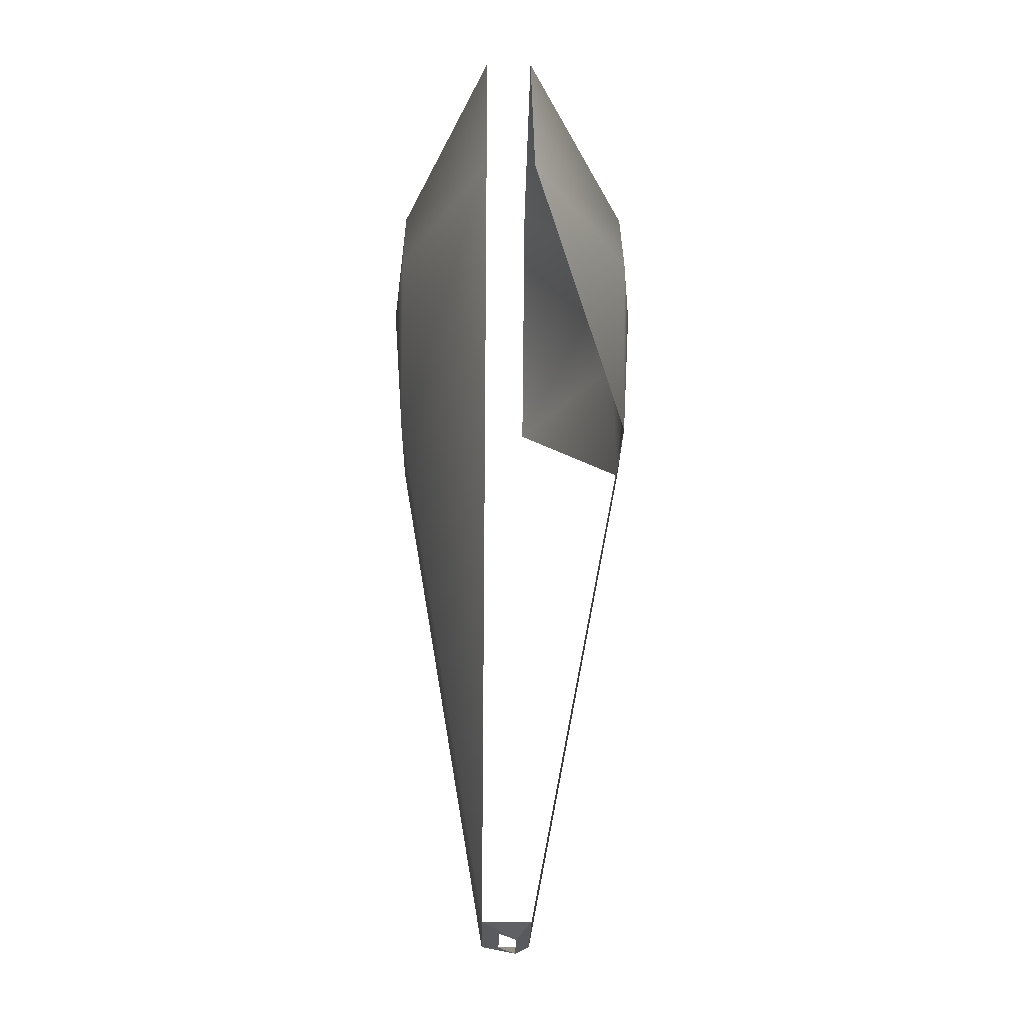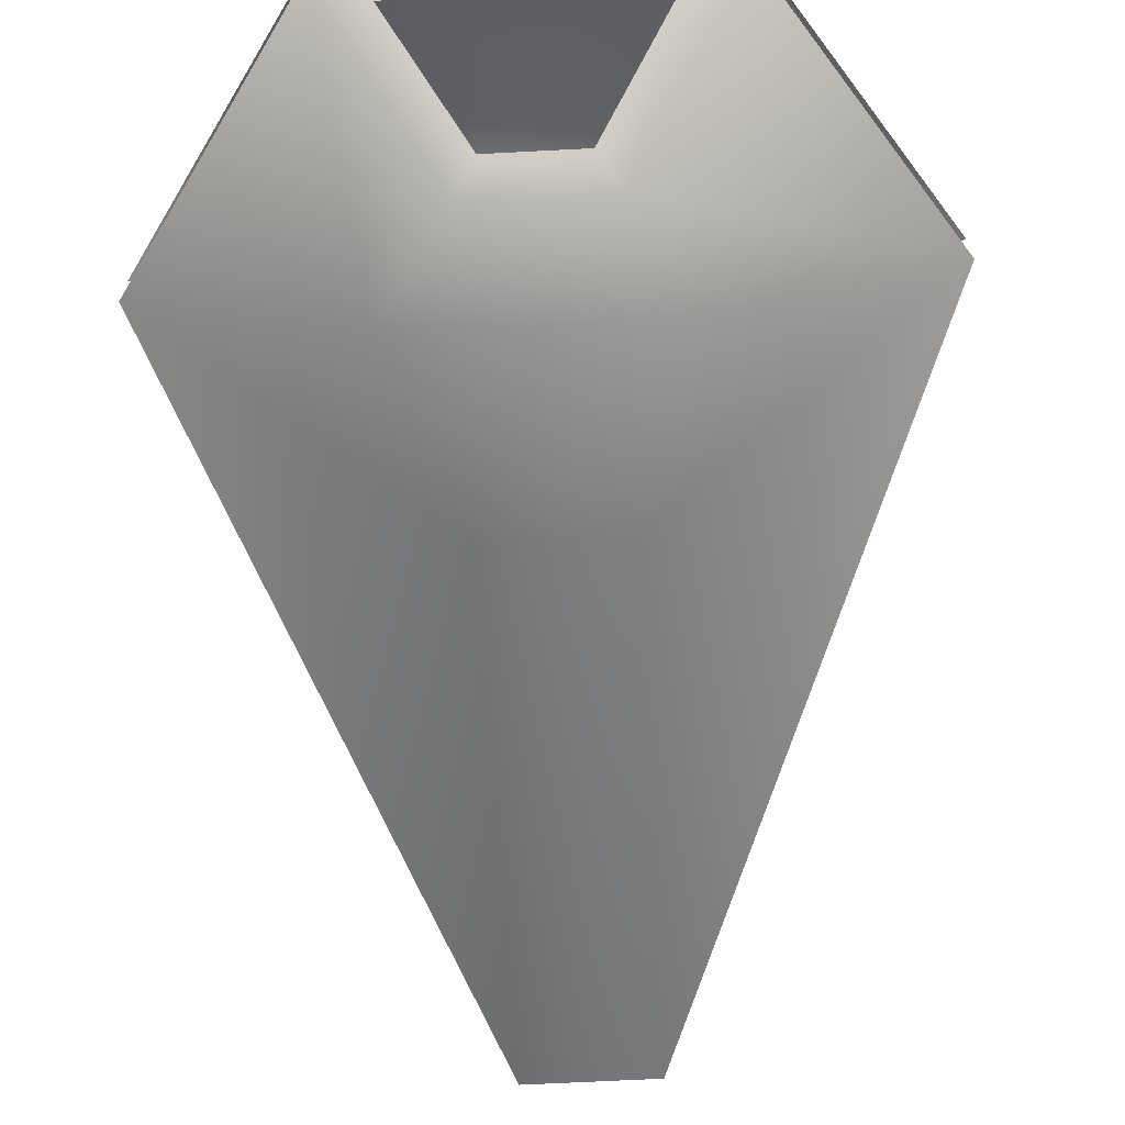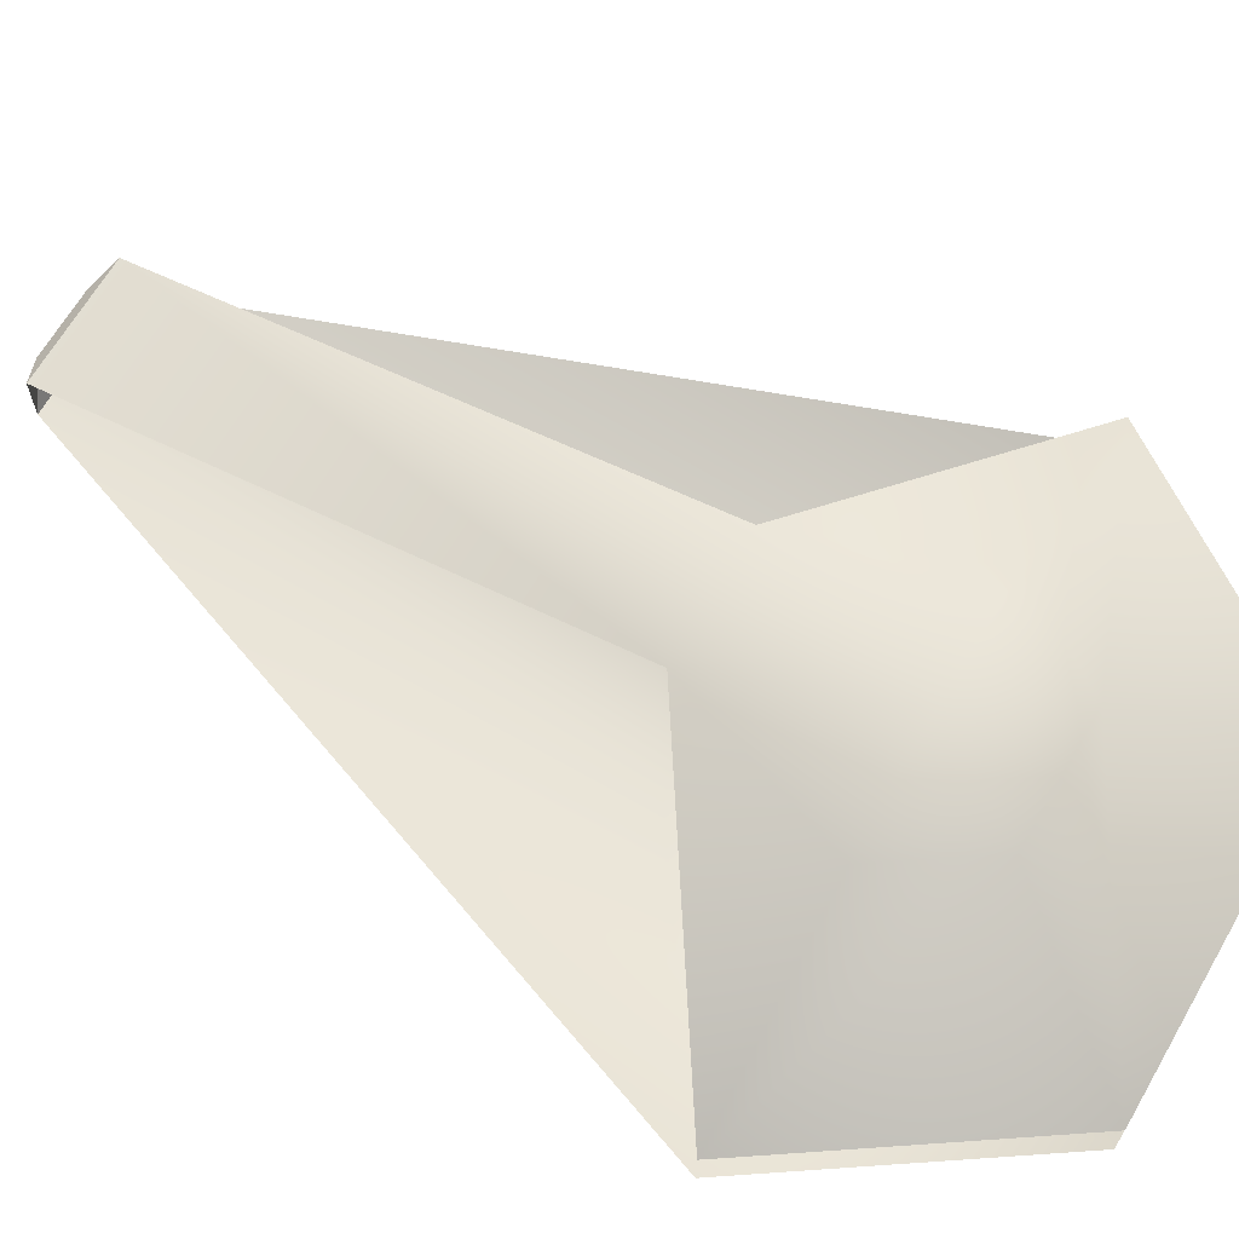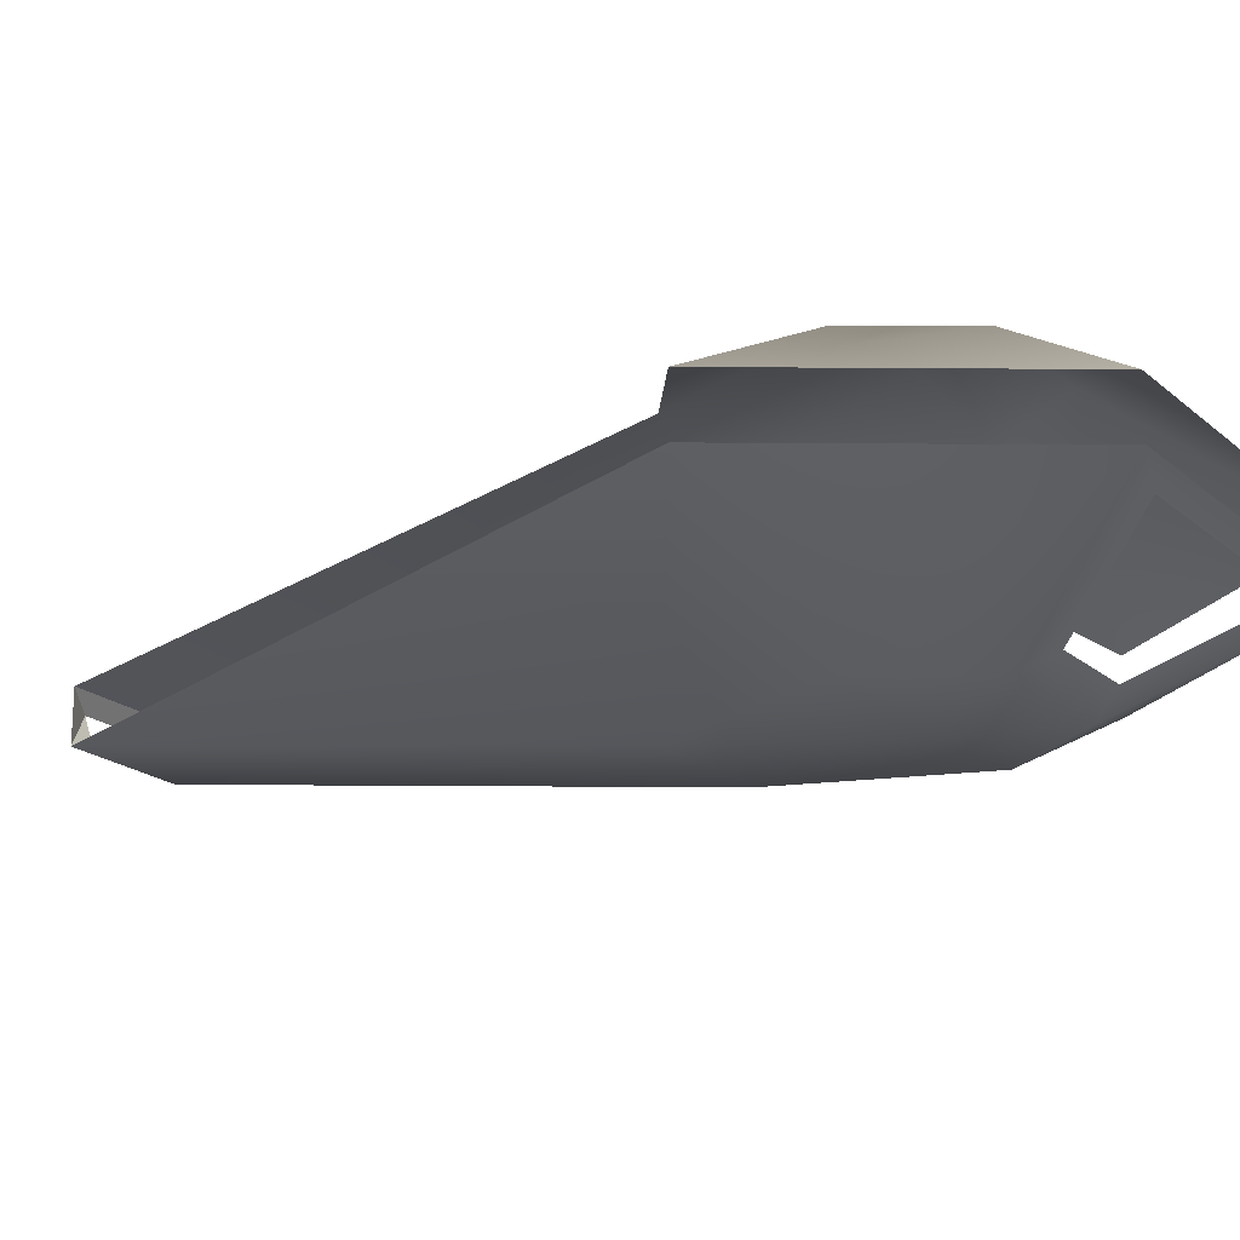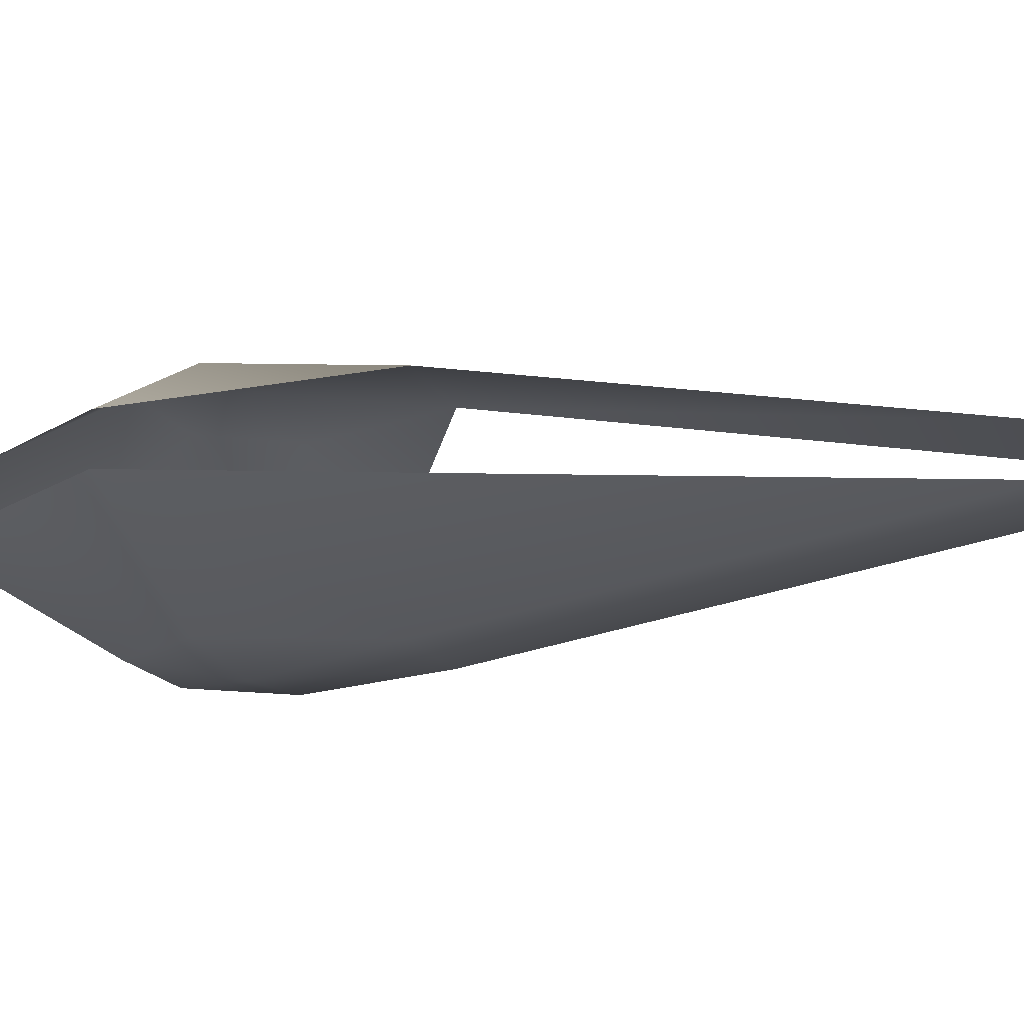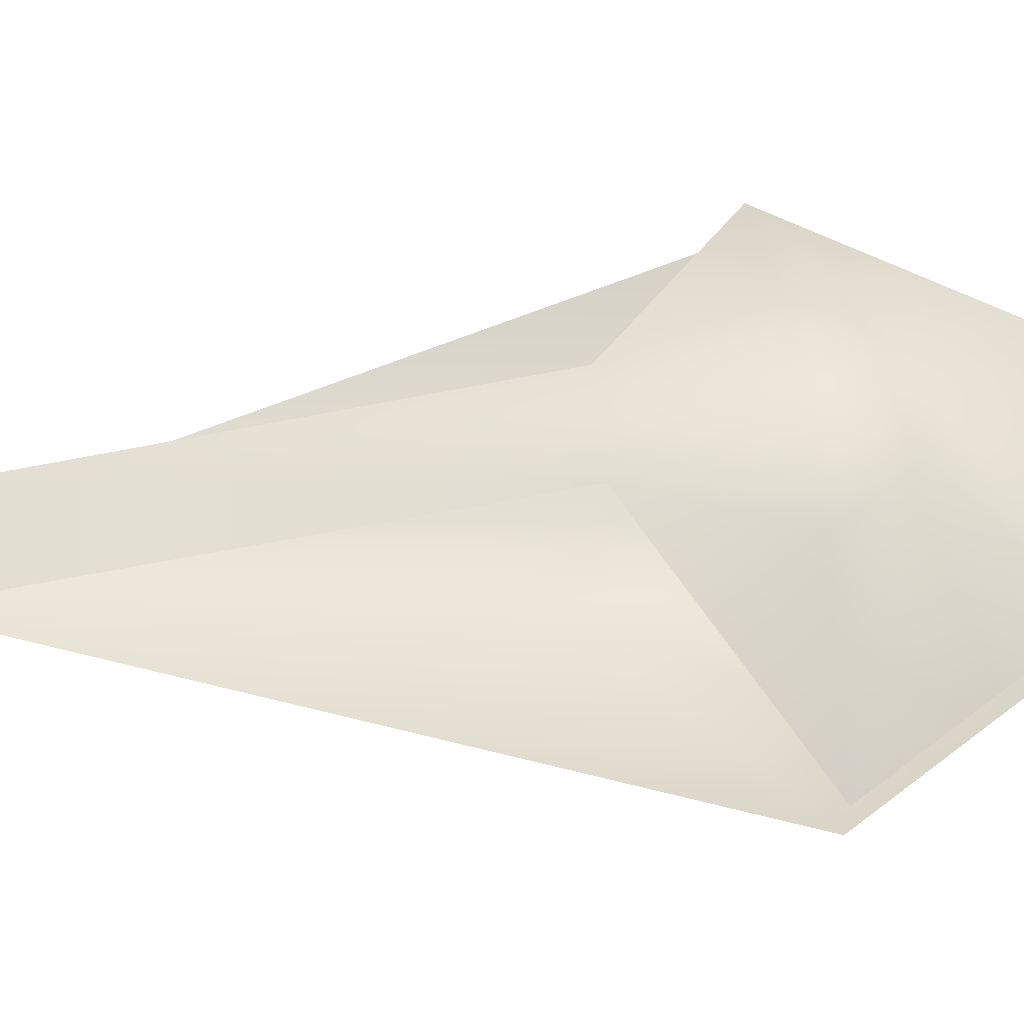
<metadata>
{"format":"obj","ext":"obj","renderer":"f3d","projection":"perspective","resolution":1024,"background":"white","views":[{"elev":-23.4,"azim":89.1,"up":"+Z"},{"elev":-65.9,"azim":3.0,"up":"+Y"},{"elev":66.1,"azim":-59.9,"up":"+Y"},{"elev":-19.6,"azim":-56.7,"up":"+Y"},{"elev":-15.9,"azim":107.6,"up":"+Y"},{"elev":55.3,"azim":-94.7,"up":"+Y"}]}
</metadata>
<code>
o cv0
v 6.5 1 16.26
v -1.4 -0.3 -22.59
v 1.4 -0.3 -22.59
v -6.5 1 16.26
v -2.5 1 -22.34
v 1.4 0.4 -22.84
v 0 5.7 6.66
v 5 -4.7 6.66
v 0 -5.2 6.66
v 5 5.2 6.66
v 13 1 6.66
v -2.5 -4.7 -0.3401
v 13 -1 6.66
v 2.5 5.2 -0.3401
v -2.5 5.2 -0.3401
v 1.7 -3.973 11.56
v 4.5 -1.443 15.56
v -4.5 -1.443 15.56
v -1.7 -3.973 11.56
v -2.5 -4.7 10.41
v -5 -4.7 6.66
v -2.5 -1 -22.34
v -13 -1 6.66
v 2.5 -4.7 10.41
v 2.5 -4.7 -0.3401
v 2.5 5.2 10.41
v -2.5 5.2 10.41
v -5 5.2 6.66
v -13 1 6.66
v 2.5 1 -22.34
v -2.5 1 -22.34
v -1.4 0.4 -22.84
v 2.5 -1 -22.34
v -6.5 -1 16.26
v 6.5 -1 16.26
v -2.5 -1 -22.34
v 2.5 -1 -22.34
v 2.5 1 -22.34
v -2.5 1 -22.34
v -1.4 0.4 -22.84
v -1.4 0.4 -22.84
v -2.5 -1 -22.34
v 1.4 0.4 -22.84
v 1.4 0.4 -22.84
v 2.5 -1 -22.34
v 2.5 1 -22.34
f 2 3 37 42
f 43 46 45
f 37 3 6
f 36 39 41
f 40 2 42
f 10 7 26
f 7 27 26
f 28 7 15
f 27 7 28
f 15 14 38 31
f 26 1 11 10
f 4 1 26 27
f 29 4 27 28
f 12 9 21
f 9 20 21
f 12 25 9
f 25 8 9
f 8 24 9
f 24 20 9
f 24 16 19 20
f 34 23 21 20
f 22 33 25 12
f 20 19 18 34
f 24 35 17 16
f 23 22 12 21
f 13 35 24 8
f 25 33 13 8
f 34 18 17 35
f 11 14 10
f 28 15 29
f 15 7 14
f 7 10 14
f 30 44 32 5

</code>
